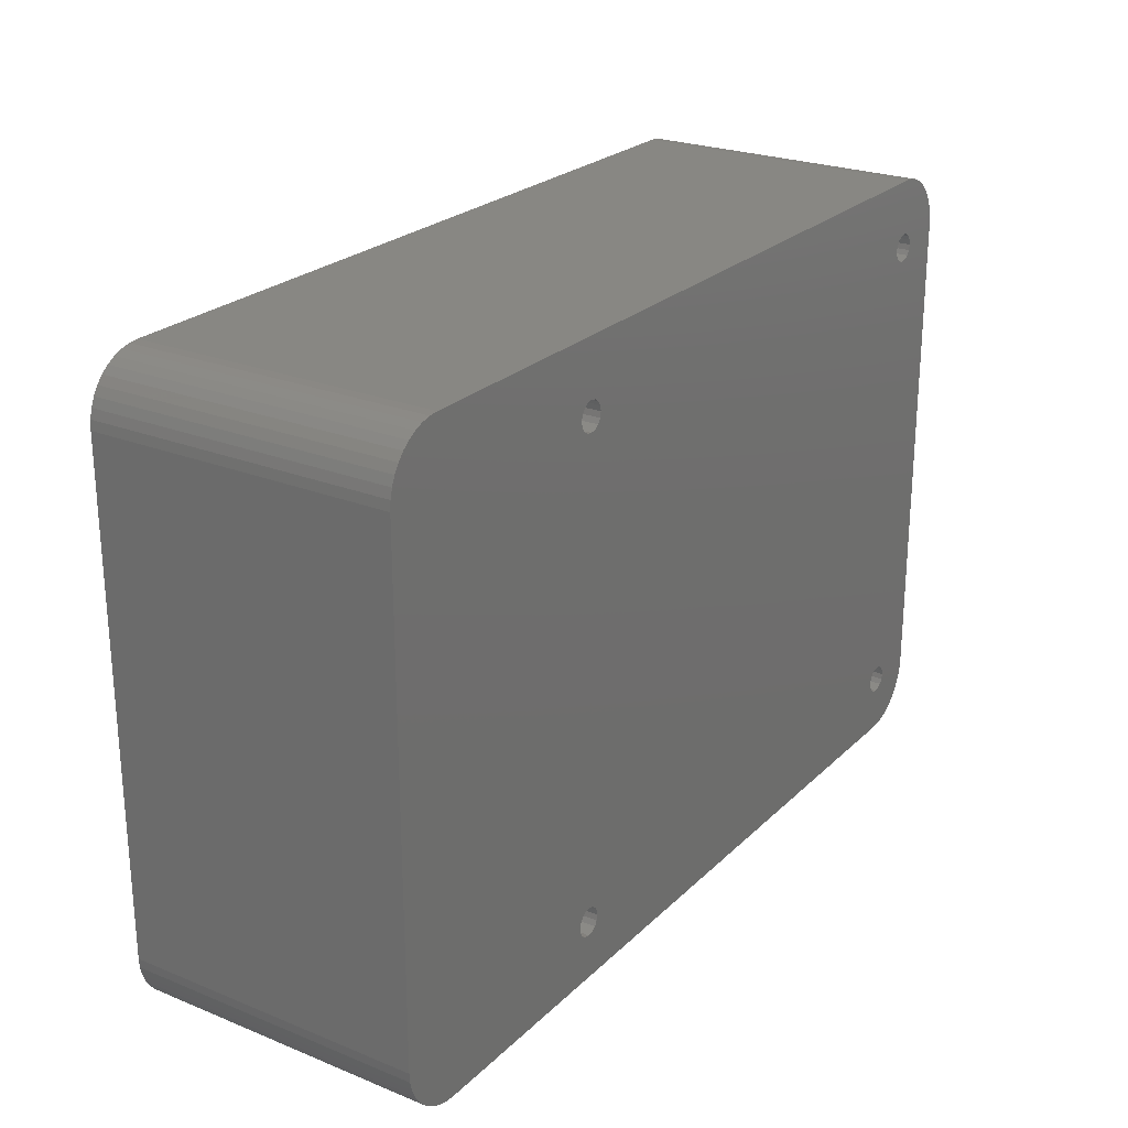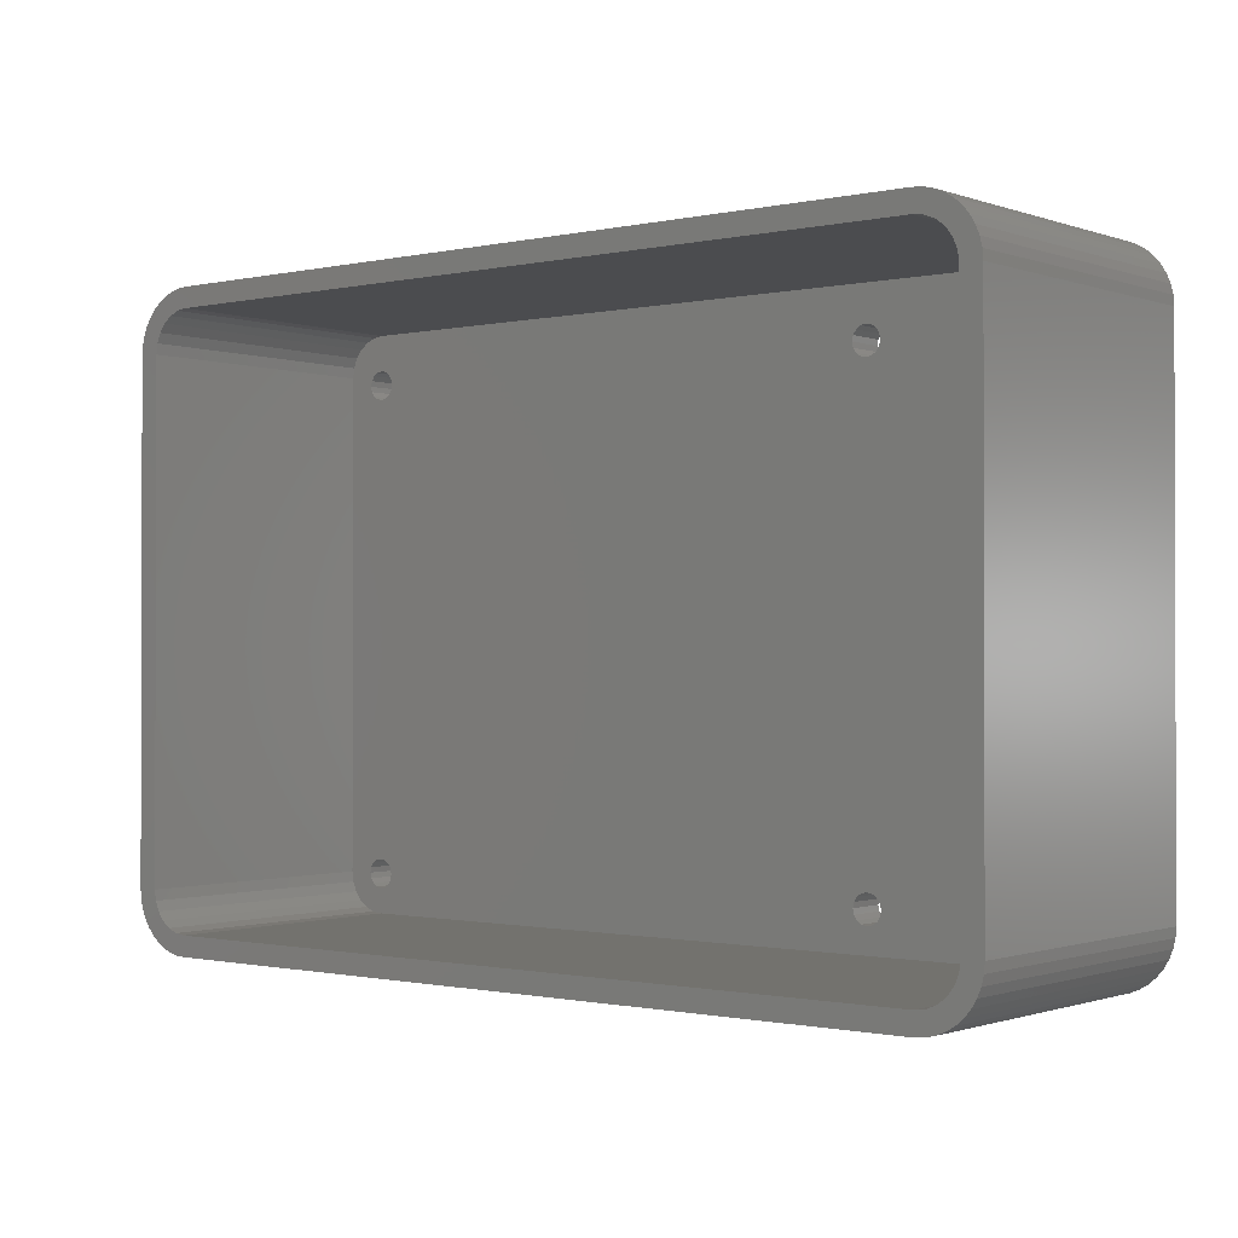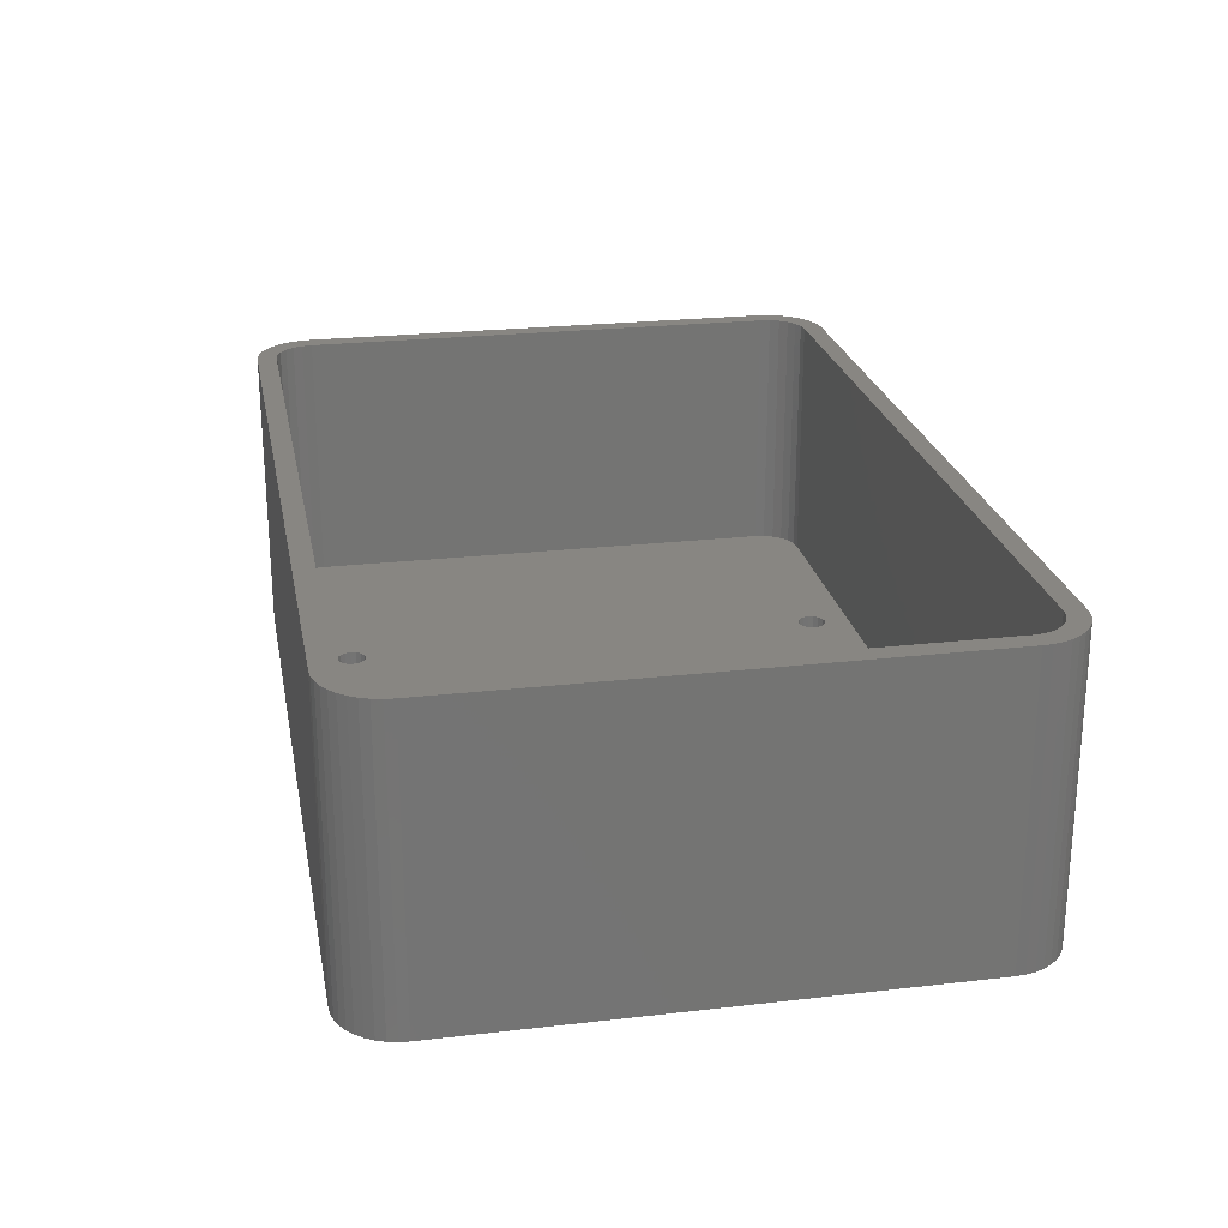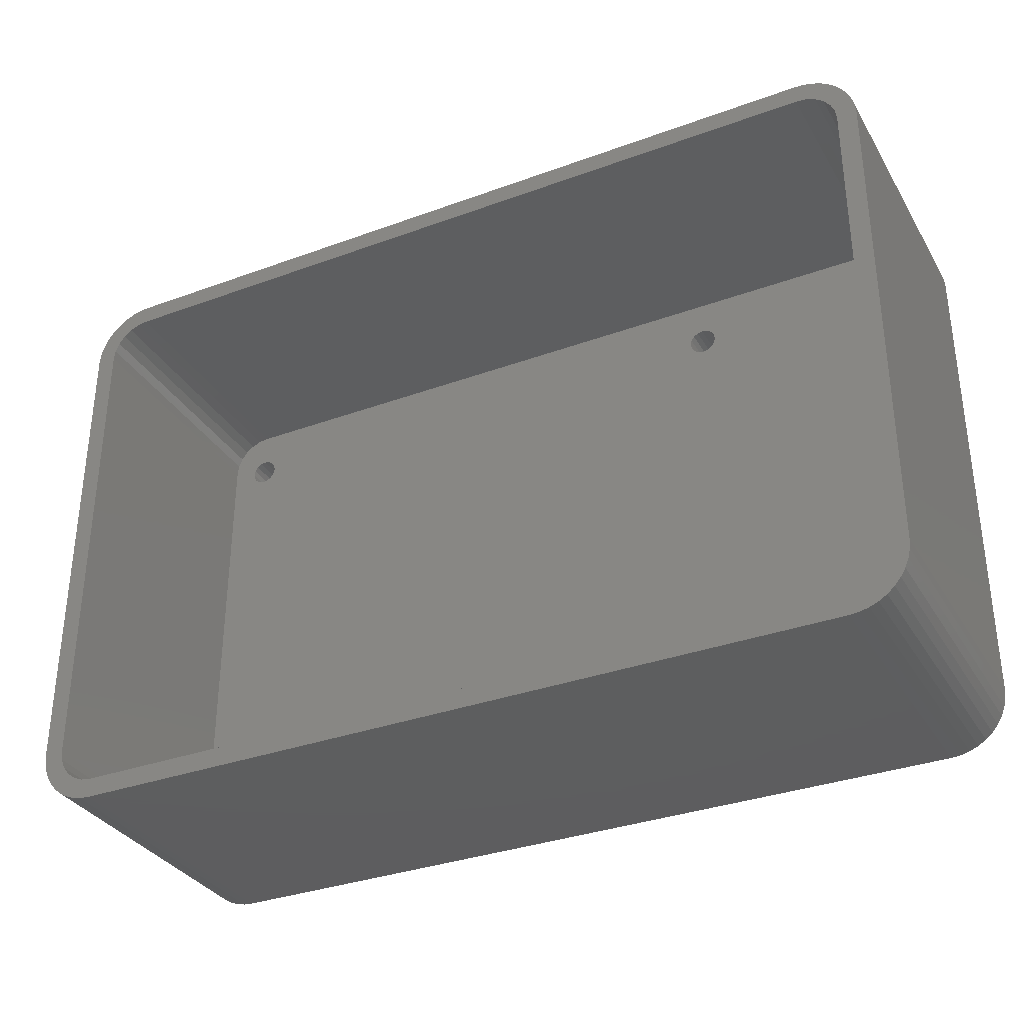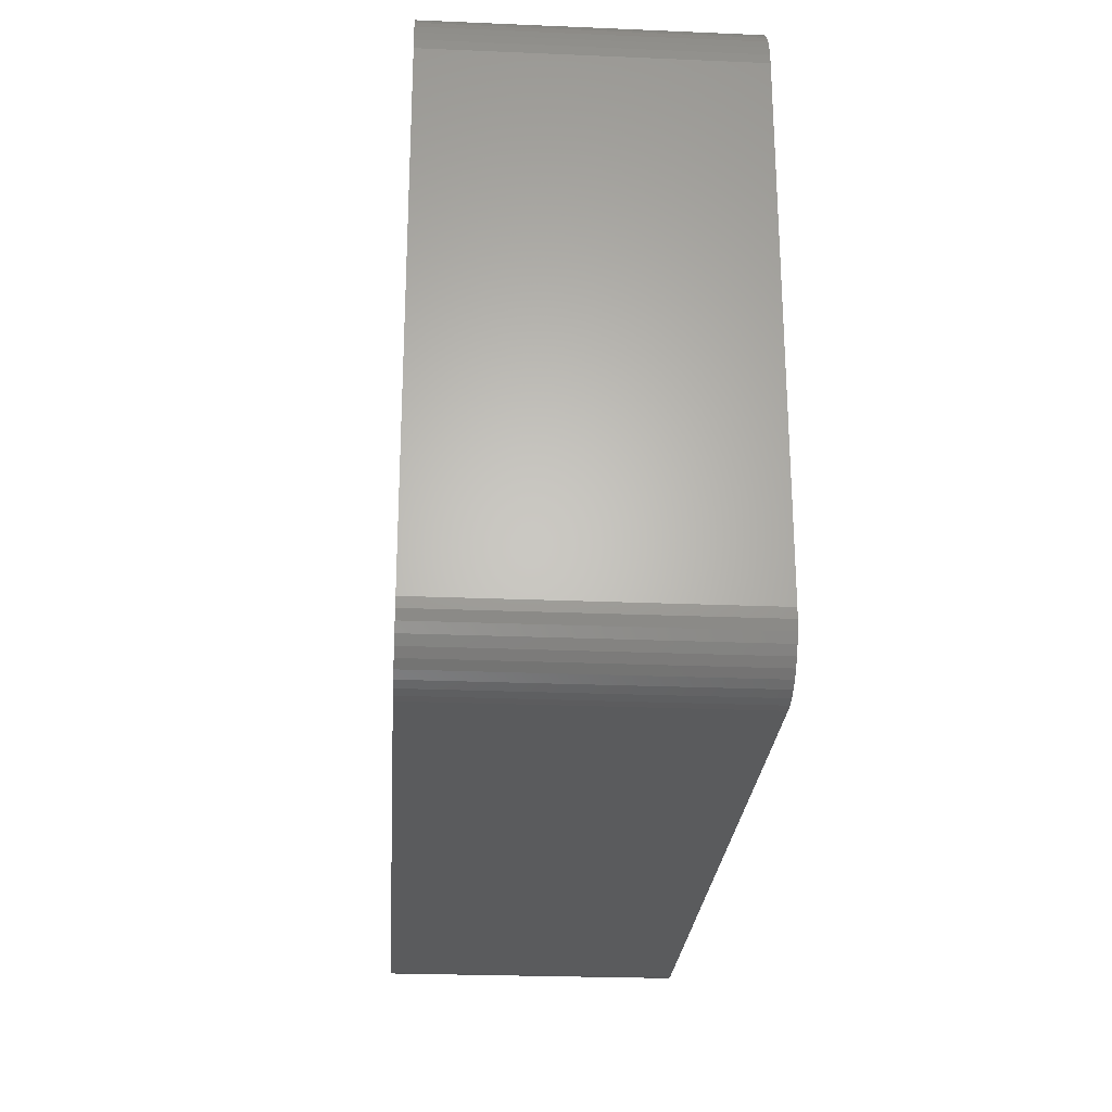
<metadata>
{"format":"stl","ext":"stl","renderer":"f3d","projection":"perspective","resolution":1024,"background":"white","views":[{"elev":24.3,"azim":123.6,"up":"+Y"},{"elev":-0.9,"azim":38.8,"up":"+Y"},{"elev":23.8,"azim":-100.8,"up":"+Z"},{"elev":-33.4,"azim":26.6,"up":"+Y"},{"elev":-25.1,"azim":-93.9,"up":"+Y"}]}
</metadata>
<code>
# stl→obj: 272 verts, 556 faces
v 84.93 50.94 30
v 84.71 51.85 0
v 84.71 51.85 30
v 84.93 50.94 0
v 84.35 52.72 0
v 84.35 52.72 30
v 83.85 53.53 0
v 83.85 53.53 30
v 56.97 1.025 0
v 1.025 1.025 0
v 56.97 47.97 0
v 1.34 48.45 0
v 1.45 49 0
v 1.025 47.97 0
v 0.5549 1.34 0
v 0.5549 47.66 0
v 0 1.45 0
v 0 47.55 0
v -0.5549 1.34 0
v -0.5549 47.66 0
v -6 0 0
v -1.025 1.025 0
v -1.34 0.5549 0
v -6 50 0
v -1.45 0 0
v -1.025 47.97 0
v 59.03 1.025 0
v 85 0 0
v 59.34 0.5549 0
v 59.34 48.45 0
v 59.45 49 0
v 58.55 1.34 0
v 59.03 47.97 0
v 58.55 47.66 0
v 58 1.45 0
v 58 47.55 0
v 57.45 1.34 0
v 57.45 47.66 0
v 1.34 0.5549 0
v 56.66 0.5549 0
v 1.45 0 0
v 56.55 0 0
v 79 -6 0
v 84.93 -0.9386 0
v 85 50 0
v 84.71 -1.854 0
v 79 56 0
v 84.35 -2.724 0
v 83.85 -3.527 0
v 83.24 -4.243 0
v 82.53 -4.854 0
v 81.72 -5.346 0
v 83.24 54.24 0
v 80.85 -5.706 0
v 82.53 54.85 0
v 79.94 -5.926 0
v 81.72 55.35 0
v 59.45 0 0
v 80.85 55.71 0
v 59.34 -0.5549 0
v 59.03 -1.025 0
v 58.55 -1.34 0
v 58 -1.45 0
v 0 -6 0
v 56.66 48.45 0
v 56.66 -0.5549 0
v 56.97 -1.025 0
v 57.45 -1.34 0
v 1.34 -0.5549 0
v 1.025 -1.025 0
v 0.5549 -1.34 0
v 0 -1.45 0
v -0.9386 -5.926 0
v -0.5549 -1.34 0
v -1.854 -5.706 0
v -2.724 -5.346 0
v -3.527 -4.854 0
v -4.243 -4.243 0
v -1.025 -1.025 0
v 79.94 55.93 0
v 59.34 49.55 0
v 59.03 50.03 0
v 58.55 50.34 0
v 58 50.45 0
v 0 56 0
v 57.45 50.34 0
v 56.55 49 0
v 56.66 49.55 0
v 1.34 49.55 0
v 56.97 50.03 0
v 1.025 50.03 0
v 0.5549 50.34 0
v 0 50.45 0
v -1.854 55.71 0
v -0.5549 50.34 0
v -0.9386 55.93 0
v -4.243 54.24 0
v -1.025 50.03 0
v -5.706 51.85 0
v -1.34 49.55 0
v -1.45 49 0
v -1.34 48.45 0
v -4.854 -3.527 0
v -1.34 -0.5549 0
v -5.926 50.94 0
v -5.346 -2.724 0
v -2.724 55.35 0
v -5.706 -1.854 0
v -3.527 54.85 0
v -5.926 -0.9386 0
v -4.854 53.53 0
v -5.346 52.72 0
v -3.527 -4.854 30
v -4.243 -4.243 30
v 85 0 30
v 85 50 30
v 79 -6 30
v 0 -6 30
v 79.94 -5.926 30
v 84.35 -2.724 30
v 84.71 -1.854 30
v 82.53 -4.854 30
v 81.72 -5.346 30
v -5.706 -1.854 30
v -5.346 -2.724 30
v -6 50 30
v -6 0 30
v 0 56 30
v 79 56 30
v -4.243 54.24 30
v -3.527 54.85 30
v -5.346 52.72 30
v -5.706 51.85 30
v -4.854 -3.527 30
v 84.93 -0.9386 30
v 83.24 -4.243 30
v 83.85 -3.527 30
v -5.926 -0.9386 30
v 79.94 55.93 30
v -2.724 55.35 30
v -1.854 55.71 30
v -4.854 53.53 30
v -5.926 50.94 30
v -0.9386 -5.926 30
v -1.854 -5.706 30
v 80.85 -5.706 30
v 83 50 30
v 82.86 51.04 30
v 83 0 30
v 82.46 52 30
v 82.86 -1.035 30
v 81.83 52.83 30
v 83.24 54.24 30
v 82.53 54.85 30
v 81 53.46 30
v 81.72 55.35 30
v 80.85 55.71 30
v 80.04 53.86 30
v 79 54 30
v 0 54 30
v -0.9386 55.93 30
v -1.035 53.86 30
v -2 53.46 30
v -2.828 52.83 30
v -3.464 52 30
v -3.864 51.04 30
v 82.46 -2 30
v 81.83 -2.828 30
v 81 -3.464 30
v 80.04 -3.864 30
v 79 -4 30
v 0 -4 30
v -1.035 -3.864 30
v -2 -3.464 30
v -2.724 -5.346 30
v -2.828 -2.828 30
v -3.464 -2 30
v -3.864 -1.035 30
v -4 0 30
v -4 50 30
v 82.46 52 4
v 81.83 52.83 4
v 80.04 53.86 4
v 81 53.46 4
v -2 53.46 4
v -1.035 53.86 4
v 0 54 4
v 79 54 4
v 82.86 -1.035 4
v 83 0 4
v -1.035 -3.864 4
v -2 -3.464 4
v 79 -4 4
v 0 -4 4
v 83 50 4
v -3.864 51.04 4
v -4 50 4
v -4 0 4
v 80.04 -3.864 4
v 81.83 -2.828 4
v 81 -3.464 4
v 82.46 -2 4
v 82.86 51.04 4
v -2.828 52.83 4
v -3.464 52 4
v 56.97 47.97 4
v 1.025 47.97 4
v 56.97 1.025 4
v 1.34 0.5549 4
v 1.45 0 4
v 1.025 1.025 4
v 0.5549 47.66 4
v 0.5549 1.34 4
v 0 47.55 4
v 0 1.45 4
v -0.5549 47.66 4
v -0.5549 1.34 4
v -1.025 47.97 4
v -1.34 48.45 4
v -1.025 1.025 4
v -1.45 49 4
v -1.34 0.5549 4
v 58.55 47.66 4
v 59.03 47.97 4
v 59.34 0.5549 4
v 59.45 0 4
v 59.03 1.025 4
v 58.55 1.34 4
v 58 47.55 4
v 58 1.45 4
v 57.45 47.66 4
v 57.45 1.34 4
v 1.34 48.45 4
v 56.66 48.45 4
v 1.45 49 4
v 56.55 49 4
v 59.34 48.45 4
v 59.45 49 4
v 59.34 49.55 4
v 59.03 50.03 4
v 58.55 50.34 4
v 58 50.45 4
v 56.66 0.5549 4
v 56.66 49.55 4
v 56.97 50.03 4
v 57.45 50.34 4
v 1.34 49.55 4
v 1.025 50.03 4
v 0.5549 50.34 4
v 0 50.45 4
v -0.5549 50.34 4
v -1.025 50.03 4
v 59.34 -0.5549 4
v 59.03 -1.025 4
v 58.55 -1.34 4
v 58 -1.45 4
v 56.55 0 4
v 56.66 -0.5549 4
v 1.34 -0.5549 4
v 56.97 -1.025 4
v 57.45 -1.34 4
v 1.025 -1.025 4
v 0.5549 -1.34 4
v 0 -1.45 4
v -0.5549 -1.34 4
v -1.025 -1.025 4
v -3.464 -2 4
v -1.34 -0.5549 4
v -3.864 -1.035 4
v -1.45 0 4
v -1.34 49.55 4
v -2.828 -2.828 4
f 1 2 3
f 2 1 4
f 3 5 6
f 5 3 2
f 6 7 8
f 7 6 5
f 9 10 11
f 11 12 13
f 14 11 10
f 11 14 12
f 15 14 10
f 15 16 14
f 17 16 15
f 17 18 16
f 19 18 17
f 19 20 18
f 21 19 22
f 19 21 20
f 21 22 23
f 24 20 21
f 21 23 25
f 20 24 26
f 27 28 29
f 28 30 31
f 32 28 27
f 28 33 30
f 34 28 32
f 28 34 33
f 35 34 32
f 35 36 34
f 37 36 35
f 37 38 36
f 9 38 37
f 9 11 38
f 39 40 41
f 40 39 9
f 41 40 42
f 10 9 39
f 43 28 44
f 28 31 45
f 43 44 46
f 47 45 31
f 43 46 48
f 45 47 4
f 43 48 49
f 4 47 2
f 43 49 50
f 2 47 5
f 43 50 51
f 5 47 7
f 43 51 52
f 7 47 53
f 43 52 54
f 53 47 55
f 43 54 56
f 55 47 57
f 29 43 58
f 57 47 59
f 43 29 28
f 43 60 58
f 43 61 60
f 43 62 61
f 43 63 62
f 64 63 43
f 11 13 65
f 66 41 42
f 64 66 67
f 64 67 68
f 63 64 68
f 66 69 41
f 66 64 69
f 69 64 70
f 70 64 71
f 64 72 71
f 73 72 64
f 72 73 74
f 75 74 73
f 76 74 75
f 77 74 76
f 78 79 77
f 74 77 79
f 59 47 80
f 81 47 31
f 82 47 81
f 83 47 82
f 84 47 83
f 85 84 86
f 65 13 87
f 87 13 88
f 89 88 13
f 85 88 89
f 88 85 90
f 90 85 86
f 85 89 91
f 85 91 92
f 85 92 93
f 84 85 47
f 94 93 95
f 93 96 85
f 97 95 98
f 99 98 100
f 24 100 101
f 93 94 96
f 26 24 102
f 103 79 78
f 102 24 101
f 79 103 104
f 100 24 105
f 106 104 103
f 95 107 94
f 108 104 106
f 95 109 107
f 110 104 108
f 95 97 109
f 104 110 25
f 98 111 97
f 25 110 21
f 98 112 111
f 98 99 112
f 100 105 99
f 78 113 114
f 113 78 77
f 115 45 116
f 45 115 28
f 116 4 1
f 4 116 45
f 64 117 118
f 117 64 43
f 43 119 117
f 119 43 56
f 120 46 121
f 46 120 48
f 52 122 123
f 122 52 51
f 106 124 108
f 124 106 125
f 21 126 24
f 126 21 127
f 47 128 129
f 128 47 85
f 109 130 131
f 130 109 97
f 99 132 112
f 132 99 133
f 103 125 106
f 125 103 134
f 121 44 135
f 44 121 46
f 136 49 137
f 49 136 50
f 137 48 120
f 48 137 49
f 110 127 21
f 127 110 138
f 80 129 139
f 129 80 47
f 94 140 141
f 140 94 107
f 112 142 111
f 142 112 132
f 105 133 99
f 133 105 143
f 75 144 145
f 144 75 73
f 54 123 146
f 123 54 52
f 135 28 115
f 28 135 44
f 51 136 122
f 136 51 50
f 108 138 110
f 138 108 124
f 147 116 1
f 116 147 115
f 148 1 3
f 149 115 147
f 148 3 6
f 115 149 135
f 150 6 8
f 151 135 149
f 152 8 153
f 135 151 121
f 121 151 120
f 1 148 147
f 152 153 154
f 6 150 148
f 8 152 150
f 155 154 156
f 154 155 152
f 157 155 156
f 157 158 155
f 139 158 157
f 159 139 129
f 139 159 158
f 128 159 129
f 128 160 159
f 161 160 128
f 161 162 160
f 141 162 161
f 141 163 162
f 140 163 141
f 131 163 140
f 163 131 164
f 130 164 131
f 142 164 130
f 164 142 165
f 165 132 166
f 132 165 142
f 167 120 151
f 120 167 137
f 168 137 167
f 137 168 136
f 136 168 122
f 169 122 168
f 122 169 123
f 169 146 123
f 170 146 169
f 170 119 146
f 171 119 170
f 171 117 119
f 172 117 171
f 172 118 117
f 172 144 118
f 173 144 172
f 173 145 144
f 174 145 173
f 174 175 145
f 113 174 176
f 134 176 177
f 174 113 175
f 125 177 178
f 138 178 179
f 176 114 113
f 180 126 179
f 133 166 132
f 127 179 126
f 143 166 133
f 138 179 127
f 166 143 180
f 176 134 114
f 180 143 126
f 177 125 134
f 178 124 125
f 178 138 124
f 8 53 153
f 53 8 7
f 96 141 161
f 141 96 94
f 85 161 128
f 161 85 96
f 107 131 140
f 131 107 109
f 111 130 97
f 130 111 142
f 24 143 105
f 143 24 126
f 78 134 103
f 134 78 114
f 77 175 113
f 175 77 76
f 76 145 175
f 145 76 75
f 73 118 144
f 118 73 64
f 56 146 119
f 146 56 54
f 57 157 156
f 157 57 59
f 55 156 154
f 156 55 57
f 59 139 157
f 139 59 80
f 53 154 153
f 154 53 55
f 181 152 182
f 152 181 150
f 183 155 158
f 155 183 184
f 184 152 155
f 152 184 182
f 185 162 163
f 162 185 186
f 187 159 160
f 159 187 188
f 189 149 190
f 149 189 151
f 191 174 173
f 174 191 192
f 193 172 171
f 172 193 194
f 190 147 195
f 147 190 149
f 180 196 166
f 196 180 197
f 179 197 180
f 197 179 198
f 186 160 162
f 160 186 187
f 188 158 159
f 158 188 183
f 194 173 172
f 173 194 191
f 199 171 170
f 171 199 193
f 200 169 168
f 169 200 201
f 202 151 189
f 151 202 167
f 203 150 181
f 150 203 148
f 165 204 164
f 204 165 205
f 204 163 164
f 163 204 185
f 166 205 165
f 205 166 196
f 206 207 208
f 208 209 210
f 211 208 207
f 208 211 209
f 212 211 207
f 212 213 211
f 214 213 212
f 214 215 213
f 216 215 214
f 216 217 215
f 198 216 218
f 216 198 217
f 197 218 219
f 217 198 220
f 197 219 221
f 220 198 222
f 223 195 224
f 190 225 226
f 195 223 190
f 190 227 225
f 228 190 223
f 190 228 227
f 229 228 223
f 229 230 228
f 231 230 229
f 231 232 230
f 206 232 231
f 206 208 232
f 233 234 235
f 234 233 206
f 235 234 236
f 207 206 233
f 188 195 203
f 188 237 195
f 188 203 181
f 224 195 237
f 188 181 182
f 193 190 226
f 188 182 184
f 190 193 189
f 188 184 183
f 237 188 238
f 189 193 202
f 202 193 200
f 201 193 199
f 188 239 238
f 188 240 239
f 188 241 240
f 188 242 241
f 208 210 243
f 244 235 236
f 187 244 245
f 187 245 246
f 187 246 242
f 187 242 188
f 244 247 235
f 244 187 247
f 247 187 248
f 248 187 249
f 187 250 249
f 186 250 187
f 250 186 251
f 185 251 186
f 204 251 185
f 251 204 252
f 196 252 205
f 205 252 204
f 200 193 201
f 253 193 226
f 254 193 253
f 255 193 254
f 256 193 255
f 243 210 257
f 257 210 258
f 259 258 210
f 194 258 259
f 258 194 260
f 260 194 261
f 261 194 256
f 194 259 262
f 194 262 263
f 194 263 264
f 256 194 193
f 191 264 265
f 192 265 266
f 264 191 194
f 267 266 268
f 269 268 270
f 265 192 191
f 218 197 198
f 252 196 271
f 222 198 270
f 197 271 196
f 269 270 198
f 271 197 221
f 266 272 192
f 266 267 272
f 268 269 267
f 192 176 174
f 176 192 272
f 201 170 169
f 170 201 199
f 200 167 202
f 167 200 168
f 195 148 203
f 148 195 147
f 177 269 178
f 269 177 267
f 178 198 179
f 198 178 269
f 176 267 177
f 267 176 272
f 41 209 39
f 209 41 210
f 270 23 222
f 23 270 25
f 17 213 215
f 213 17 15
f 39 211 10
f 211 39 209
f 71 264 263
f 264 71 72
f 15 211 213
f 211 15 10
f 22 217 220
f 217 22 19
f 222 22 220
f 22 222 23
f 19 215 217
f 215 19 17
f 74 266 265
f 266 74 79
f 268 25 270
f 25 268 104
f 70 263 262
f 263 70 71
f 70 259 69
f 259 70 262
f 72 265 264
f 265 72 74
f 266 104 268
f 104 266 79
f 69 210 41
f 210 69 259
f 13 247 89
f 247 13 235
f 95 250 251
f 250 95 93
f 16 214 212
f 214 16 18
f 14 212 207
f 212 14 16
f 92 248 249
f 248 92 91
f 89 248 91
f 248 89 247
f 93 249 250
f 249 93 92
f 271 98 252
f 98 271 100
f 221 100 271
f 100 221 101
f 98 251 252
f 251 98 95
f 218 102 219
f 102 218 26
f 219 101 221
f 101 219 102
f 14 233 12
f 233 14 207
f 12 235 13
f 235 12 233
f 18 216 214
f 216 18 20
f 20 218 216
f 218 20 26
f 58 225 29
f 225 58 226
f 257 40 243
f 40 257 42
f 35 228 230
f 228 35 32
f 29 227 27
f 227 29 225
f 62 256 255
f 256 62 63
f 32 227 228
f 227 32 27
f 9 232 208
f 232 9 37
f 243 9 208
f 9 243 40
f 37 230 232
f 230 37 35
f 68 260 261
f 260 68 67
f 258 42 257
f 42 258 66
f 60 226 58
f 226 60 253
f 61 255 254
f 255 61 62
f 61 253 60
f 253 61 254
f 63 261 256
f 261 63 68
f 260 66 258
f 66 260 67
f 31 239 81
f 239 31 238
f 86 242 246
f 242 86 84
f 34 229 223
f 229 34 36
f 33 223 224
f 223 33 34
f 83 240 241
f 240 83 82
f 81 240 82
f 240 81 239
f 84 241 242
f 241 84 83
f 244 90 245
f 90 244 88
f 236 88 244
f 88 236 87
f 90 246 245
f 246 90 86
f 30 238 31
f 238 30 237
f 234 87 236
f 87 234 65
f 33 237 30
f 237 33 224
f 36 231 229
f 231 36 38
f 38 206 231
f 206 38 11
f 206 65 234
f 65 206 11

</code>
